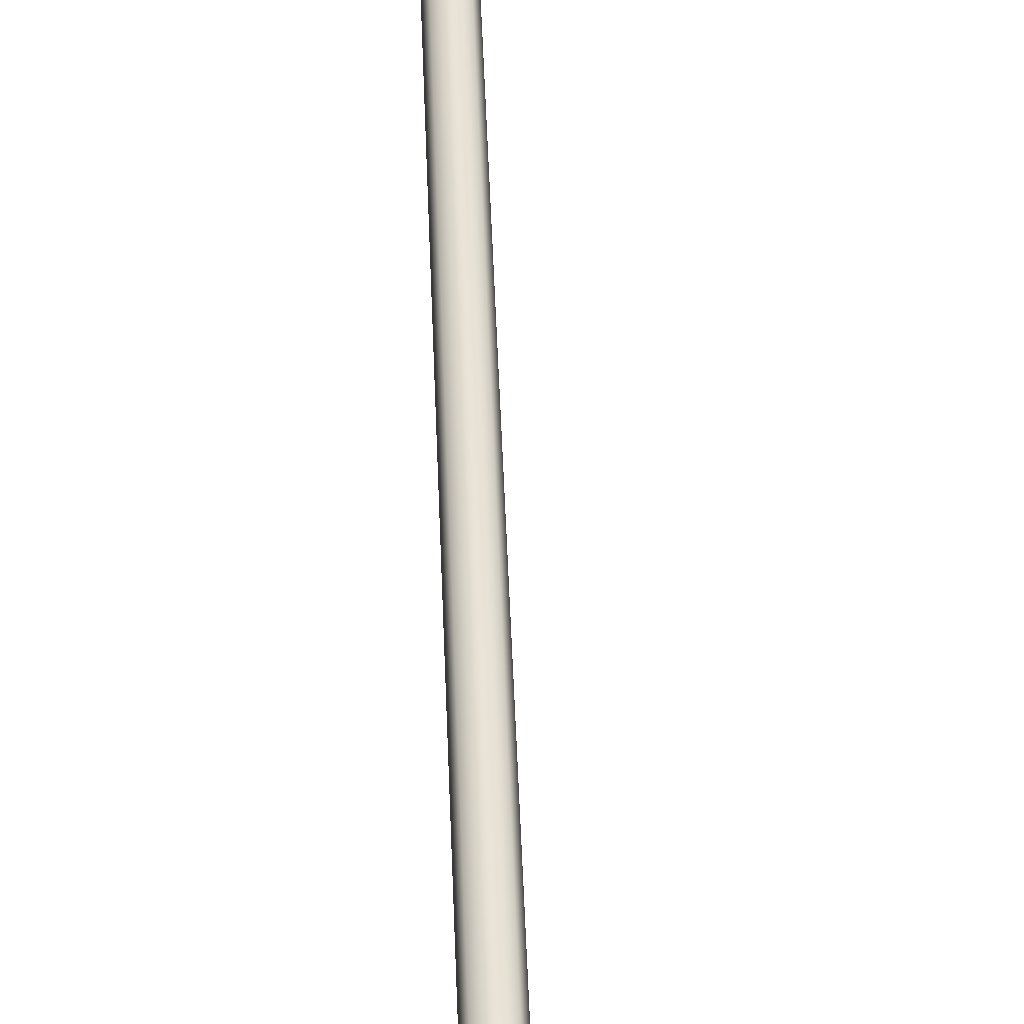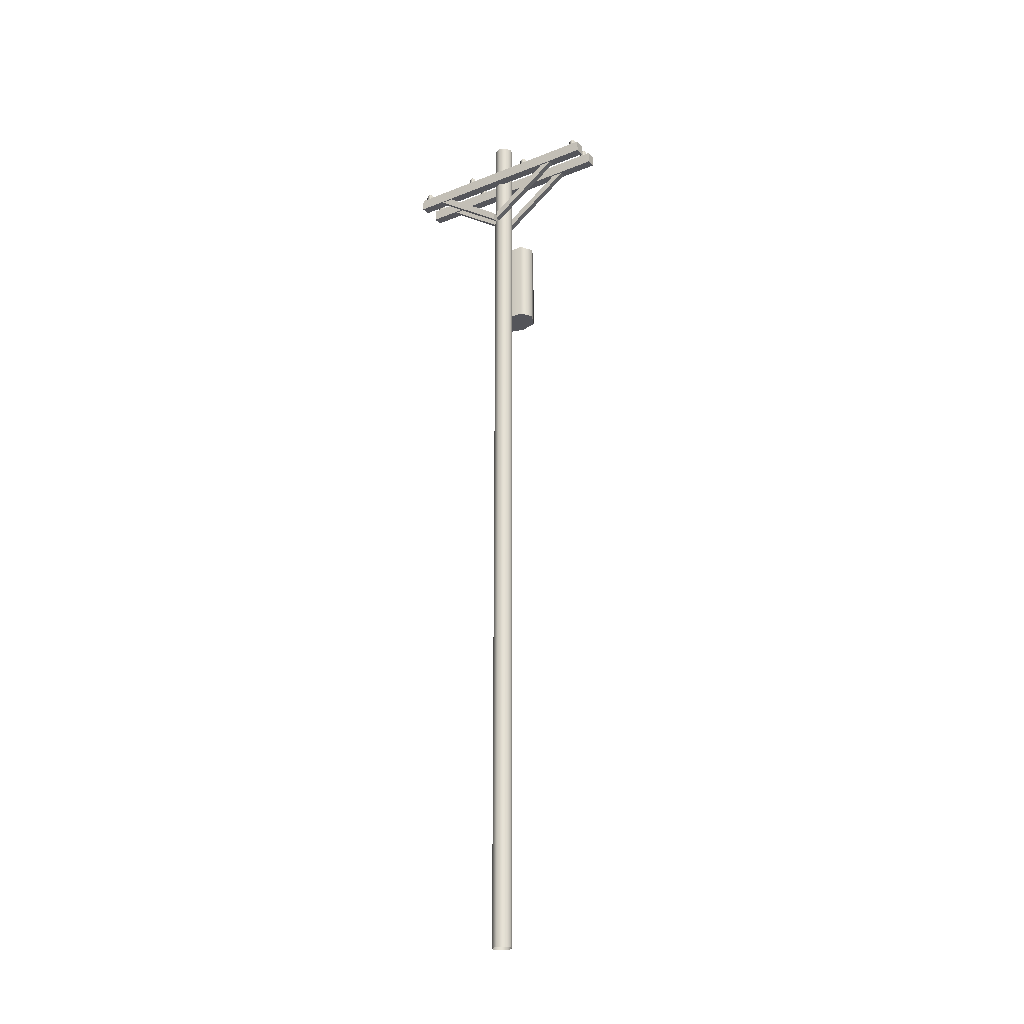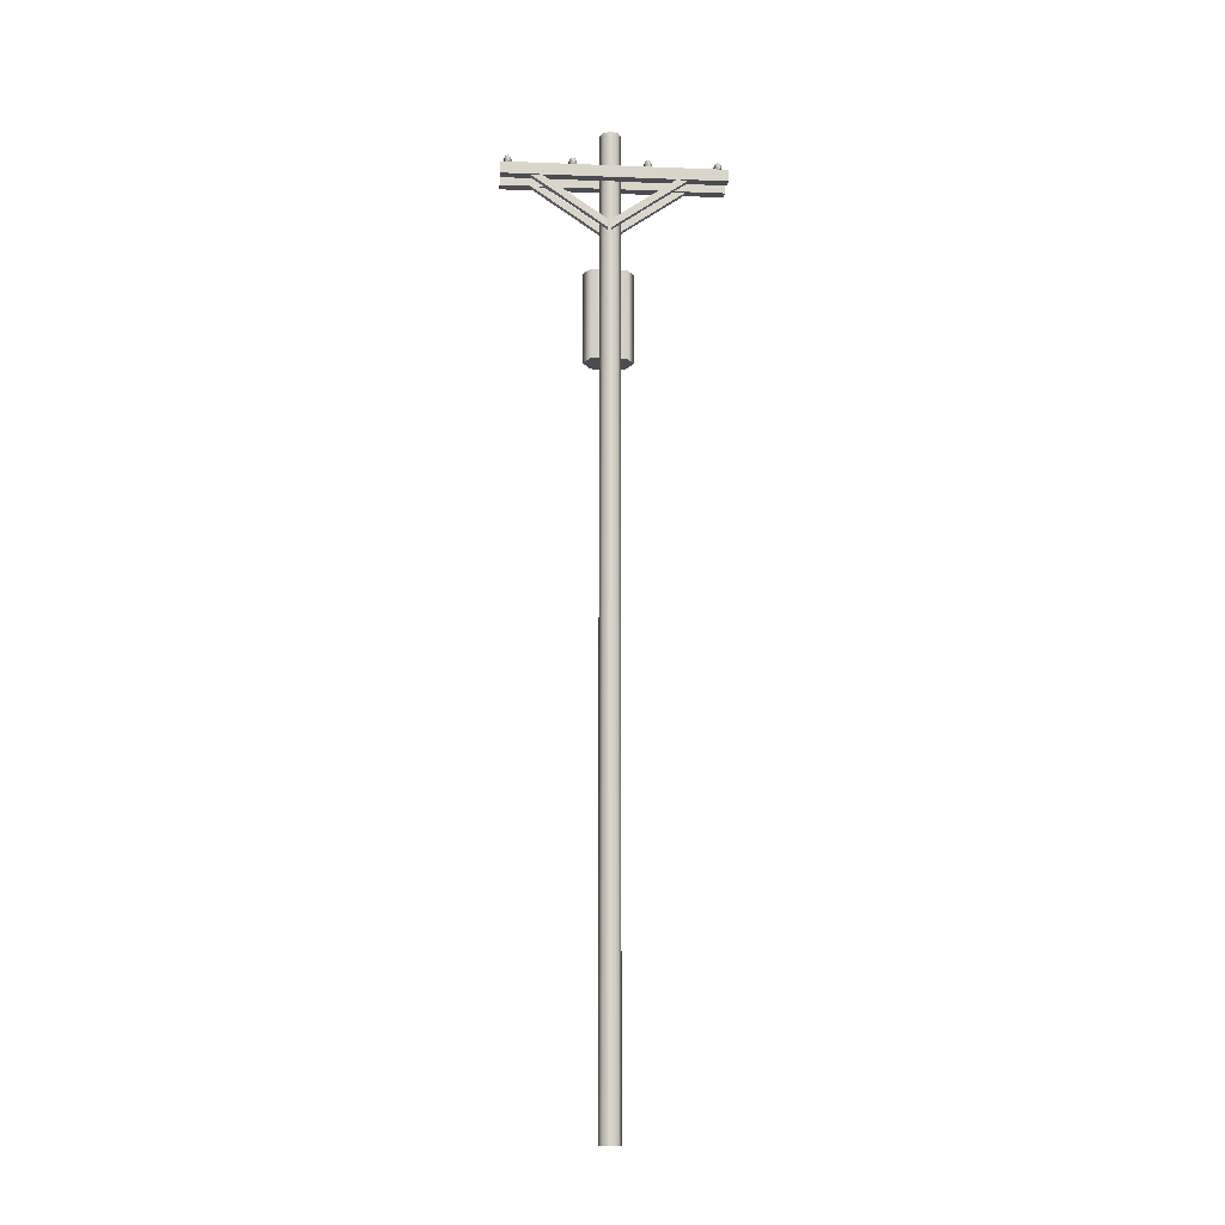
<metadata>
{"format":"obj","ext":"obj","renderer":"f3d","projection":"perspective","resolution":1024,"background":"white","views":[{"elev":42.1,"azim":178.1,"up":"+Z"},{"elev":-24.9,"azim":122.8,"up":"+Y"},{"elev":-14.7,"azim":85.3,"up":"+Y"}]}
</metadata>
<code>
g default
v -0.1715 8.476 1.039
v -0.08148 8.476 1.039
v -0.1715 8.59 1.039
v -0.08148 8.59 1.039
v -0.1715 8.59 -1.039
v -0.08148 8.59 -1.039
v -0.1715 8.476 -1.039
v -0.08148 8.476 -1.039
v 0.07431 8.476 1.039
v 0.1644 8.476 1.039
v 0.07431 8.59 1.039
v 0.1644 8.59 1.039
v 0.07431 8.59 -1.039
v 0.1644 8.59 -1.039
v 0.07431 8.476 -1.039
v 0.1644 8.476 -1.039
v 0.06739 -0.03698 -0.03662
v -0.001185 -0.03698 -0.06502
v -0.06976 -0.03698 -0.03662
v -0.09817 -0.03698 0.03196
v -0.06976 -0.03698 0.1005
v -0.001185 -0.03698 0.1289
v 0.06739 -0.03698 0.1005
v 0.0958 -0.03698 0.03196
v 0.06739 8.963 -0.03662
v -0.001185 8.963 -0.06502
v -0.06976 8.963 -0.03662
v -0.09817 8.963 0.03196
v -0.06976 8.963 0.1005
v -0.001185 8.963 0.1289
v 0.06739 8.963 0.1005
v 0.0958 8.963 0.03196
v -0.001185 8.963 0.03196
v 0.09721 7.986 0.02824
v 0.152 7.986 0.02824
v 0.09721 8.066 0.02824
v 0.152 8.066 0.02824
v 0.09721 8.475 -0.5597
v 0.152 8.475 -0.5597
v 0.09721 8.475 -0.6739
v 0.152 8.475 -0.6739
v 0.09721 7.986 0.0655
v 0.152 7.986 0.0655
v 0.09721 8.066 0.06551
v 0.152 8.066 0.06551
v 0.09721 8.475 0.6535
v 0.152 8.475 0.6535
v 0.09721 8.475 0.7676
v 0.152 8.475 0.7676
v -0.1518 7.986 0.02824
v -0.09705 7.986 0.02824
v -0.1518 8.066 0.02824
v -0.09705 8.066 0.02824
v -0.1518 8.475 -0.5597
v -0.09705 8.475 -0.5597
v -0.1518 8.475 -0.6739
v -0.09705 8.475 -0.6739
v -0.1518 7.986 0.04265
v -0.09705 7.986 0.04265
v -0.1518 8.066 0.04266
v -0.09705 8.066 0.04266
v -0.1518 8.475 0.6306
v -0.09705 8.475 0.6306
v -0.1518 8.475 0.7448
v -0.09705 8.475 0.7448
v -0.09594 6.817 -0.1312
v -0.209 6.817 -0.2021
v -0.3548 6.817 -0.1336
v -0.4017 6.817 0.03196
v -0.3548 6.817 0.1975
v -0.209 6.817 0.266
v -0.09594 6.817 0.1952
v -0.09594 7.682 -0.1312
v -0.209 7.682 -0.2021
v -0.3548 7.682 -0.1336
v -0.4017 7.682 0.03196
v -0.3548 7.682 0.1975
v -0.209 7.682 0.266
v -0.09594 7.682 0.1952
v -0.209 6.817 0.03196
v -0.209 7.682 0.03196
v 0.1436 8.602 -0.9719
v 0.1174 8.602 -0.9828
v 0.0911 8.602 -0.9719
v 0.08021 8.602 -0.9457
v 0.0911 8.602 -0.9194
v 0.1174 8.602 -0.9085
v 0.1436 8.602 -0.9194
v 0.1545 8.602 -0.9457
v 0.1437 8.632 -0.972
v 0.1174 8.632 -0.9829
v 0.09107 8.632 -0.972
v 0.08017 8.632 -0.9457
v 0.09107 8.632 -0.9194
v 0.1174 8.632 -0.9085
v 0.1437 8.632 -0.9194
v 0.1546 8.632 -0.9457
v 0.1382 8.654 -0.9665
v 0.1174 8.654 -0.9751
v 0.09655 8.654 -0.9665
v 0.08792 8.654 -0.9457
v 0.09655 8.654 -0.9248
v 0.1174 8.654 -0.9162
v 0.1382 8.654 -0.9248
v 0.1468 8.654 -0.9457
v 0.1286 8.671 -0.9569
v 0.1174 8.671 -0.9616
v 0.1061 8.671 -0.9569
v 0.1014 8.671 -0.9457
v 0.1061 8.671 -0.9344
v 0.1174 8.671 -0.9297
v 0.1286 8.671 -0.9344
v 0.1333 8.671 -0.9457
v 0.1174 8.671 -0.9457
v 0.1436 8.602 0.3559
v 0.1174 8.602 0.3451
v 0.0911 8.602 0.3559
v 0.08021 8.602 0.3822
v 0.0911 8.602 0.4085
v 0.1174 8.602 0.4194
v 0.1436 8.602 0.4085
v 0.1545 8.602 0.3822
v 0.1437 8.632 0.3559
v 0.1174 8.632 0.345
v 0.09107 8.632 0.3559
v 0.08017 8.632 0.3822
v 0.09107 8.632 0.4085
v 0.1174 8.632 0.4194
v 0.1437 8.632 0.4085
v 0.1546 8.632 0.3822
v 0.1382 8.654 0.3614
v 0.1174 8.654 0.3528
v 0.09655 8.654 0.3614
v 0.08792 8.654 0.3822
v 0.09655 8.654 0.403
v 0.1174 8.654 0.4117
v 0.1382 8.654 0.403
v 0.1468 8.654 0.3822
v 0.1286 8.671 0.371
v 0.1174 8.671 0.3663
v 0.1061 8.671 0.371
v 0.1014 8.671 0.3822
v 0.1061 8.671 0.3935
v 0.1174 8.671 0.3982
v 0.1286 8.671 0.3935
v 0.1333 8.671 0.3822
v 0.1174 8.671 0.3822
v 0.1436 8.602 0.9484
v 0.1174 8.602 0.9375
v 0.0911 8.602 0.9484
v 0.08021 8.602 0.9747
v 0.0911 8.602 1.001
v 0.1174 8.602 1.012
v 0.1436 8.602 1.001
v 0.1545 8.602 0.9747
v 0.1437 8.632 0.9484
v 0.1174 8.632 0.9375
v 0.09107 8.632 0.9484
v 0.08017 8.632 0.9747
v 0.09107 8.632 1.001
v 0.1174 8.632 1.012
v 0.1437 8.632 1.001
v 0.1546 8.632 0.9747
v 0.1382 8.654 0.9538
v 0.1174 8.654 0.9452
v 0.09655 8.654 0.9538
v 0.08792 8.654 0.9747
v 0.09655 8.654 0.9955
v 0.1174 8.654 1.004
v 0.1382 8.654 0.9955
v 0.1468 8.654 0.9747
v 0.1286 8.671 0.9634
v 0.1174 8.671 0.9587
v 0.1061 8.671 0.9634
v 0.1014 8.671 0.9747
v 0.1061 8.671 0.9859
v 0.1174 8.671 0.9906
v 0.1286 8.671 0.9859
v 0.1333 8.671 0.9747
v 0.1174 8.671 0.9747
v 0.1436 8.602 -0.3295
v 0.1174 8.602 -0.3404
v 0.0911 8.602 -0.3295
v 0.08021 8.602 -0.3033
v 0.0911 8.602 -0.277
v 0.1174 8.602 -0.2661
v 0.1436 8.602 -0.277
v 0.1545 8.602 -0.3033
v 0.1437 8.632 -0.3296
v 0.1174 8.632 -0.3405
v 0.09107 8.632 -0.3296
v 0.08017 8.632 -0.3033
v 0.09107 8.632 -0.277
v 0.1174 8.632 -0.2661
v 0.1437 8.632 -0.277
v 0.1546 8.632 -0.3033
v 0.1382 8.654 -0.3241
v 0.1174 8.654 -0.3327
v 0.09655 8.654 -0.3241
v 0.08792 8.654 -0.3033
v 0.09655 8.654 -0.2825
v 0.1174 8.654 -0.2738
v 0.1382 8.654 -0.2825
v 0.1468 8.654 -0.3033
v 0.1286 8.671 -0.3145
v 0.1174 8.671 -0.3192
v 0.1061 8.671 -0.3145
v 0.1014 8.671 -0.3033
v 0.1061 8.671 -0.292
v 0.1174 8.671 -0.2873
v 0.1286 8.671 -0.292
v 0.1333 8.671 -0.3033
v 0.1174 8.671 -0.3033
v -0.09927 8.602 -0.3295
v -0.1255 8.602 -0.3404
v -0.1518 8.602 -0.3295
v -0.1627 8.602 -0.3033
v -0.1518 8.602 -0.277
v -0.1255 8.602 -0.2661
v -0.09927 8.602 -0.277
v -0.08838 8.602 -0.3033
v -0.09924 8.632 -0.3296
v -0.1255 8.632 -0.3405
v -0.1518 8.632 -0.3296
v -0.1627 8.632 -0.3033
v -0.1518 8.632 -0.277
v -0.1255 8.632 -0.2661
v -0.09924 8.632 -0.277
v -0.08834 8.632 -0.3033
v -0.1047 8.654 -0.3241
v -0.1255 8.654 -0.3327
v -0.1464 8.654 -0.3241
v -0.155 8.654 -0.3033
v -0.1464 8.654 -0.2825
v -0.1255 8.654 -0.2738
v -0.1047 8.654 -0.2825
v -0.09609 8.654 -0.3033
v -0.1143 8.671 -0.3145
v -0.1255 8.671 -0.3192
v -0.1368 8.671 -0.3145
v -0.1415 8.671 -0.3033
v -0.1368 8.671 -0.292
v -0.1255 8.671 -0.2873
v -0.1143 8.671 -0.292
v -0.1096 8.671 -0.3033
v -0.1255 8.671 -0.3033
v -0.09927 8.602 -0.9719
v -0.1255 8.602 -0.9828
v -0.1518 8.602 -0.9719
v -0.1627 8.602 -0.9457
v -0.1518 8.602 -0.9194
v -0.1255 8.602 -0.9085
v -0.09927 8.602 -0.9194
v -0.08838 8.602 -0.9457
v -0.09924 8.632 -0.972
v -0.1255 8.632 -0.9829
v -0.1518 8.632 -0.972
v -0.1627 8.632 -0.9457
v -0.1518 8.632 -0.9194
v -0.1255 8.632 -0.9085
v -0.09924 8.632 -0.9194
v -0.08834 8.632 -0.9457
v -0.1047 8.654 -0.9665
v -0.1255 8.654 -0.9751
v -0.1464 8.654 -0.9665
v -0.155 8.654 -0.9457
v -0.1464 8.654 -0.9248
v -0.1255 8.654 -0.9162
v -0.1047 8.654 -0.9248
v -0.09609 8.654 -0.9457
v -0.1143 8.671 -0.9569
v -0.1255 8.671 -0.9616
v -0.1368 8.671 -0.9569
v -0.1415 8.671 -0.9457
v -0.1368 8.671 -0.9344
v -0.1255 8.671 -0.9297
v -0.1143 8.671 -0.9344
v -0.1096 8.671 -0.9457
v -0.1255 8.671 -0.9457
v -0.09927 8.602 0.3559
v -0.1255 8.602 0.3451
v -0.1518 8.602 0.3559
v -0.1627 8.602 0.3822
v -0.1518 8.602 0.4085
v -0.1255 8.602 0.4194
v -0.09927 8.602 0.4085
v -0.08838 8.602 0.3822
v -0.09924 8.632 0.3559
v -0.1255 8.632 0.345
v -0.1518 8.632 0.3559
v -0.1627 8.632 0.3822
v -0.1518 8.632 0.4085
v -0.1255 8.632 0.4194
v -0.09924 8.632 0.4085
v -0.08834 8.632 0.3822
v -0.1047 8.654 0.3614
v -0.1255 8.654 0.3528
v -0.1464 8.654 0.3614
v -0.155 8.654 0.3822
v -0.1464 8.654 0.403
v -0.1255 8.654 0.4117
v -0.1047 8.654 0.403
v -0.09609 8.654 0.3822
v -0.1143 8.671 0.371
v -0.1255 8.671 0.3663
v -0.1368 8.671 0.371
v -0.1415 8.671 0.3822
v -0.1368 8.671 0.3935
v -0.1255 8.671 0.3982
v -0.1143 8.671 0.3935
v -0.1096 8.671 0.3822
v -0.1255 8.671 0.3822
v -0.09927 8.602 0.9484
v -0.1255 8.602 0.9375
v -0.1518 8.602 0.9484
v -0.1627 8.602 0.9747
v -0.1518 8.602 1.001
v -0.1255 8.602 1.012
v -0.09927 8.602 1.001
v -0.08838 8.602 0.9747
v -0.09924 8.632 0.9484
v -0.1255 8.632 0.9375
v -0.1518 8.632 0.9484
v -0.1627 8.632 0.9747
v -0.1518 8.632 1.001
v -0.1255 8.632 1.012
v -0.09924 8.632 1.001
v -0.08834 8.632 0.9747
v -0.1047 8.654 0.9538
v -0.1255 8.654 0.9452
v -0.1464 8.654 0.9538
v -0.155 8.654 0.9747
v -0.1464 8.654 0.9955
v -0.1255 8.654 1.004
v -0.1047 8.654 0.9955
v -0.09609 8.654 0.9747
v -0.1143 8.671 0.9634
v -0.1255 8.671 0.9587
v -0.1368 8.671 0.9634
v -0.1415 8.671 0.9747
v -0.1368 8.671 0.9859
v -0.1255 8.671 0.9906
v -0.1143 8.671 0.9859
v -0.1096 8.671 0.9747
v -0.1255 8.671 0.9747
v -0.2905 7.681 0.1649
v -0.3014 7.681 0.1387
v -0.3277 7.681 0.1278
v -0.3539 7.681 0.1387
v -0.3648 7.681 0.1649
v -0.3539 7.681 0.1912
v -0.3277 7.681 0.2021
v -0.3014 7.681 0.1912
v -0.2905 7.718 0.1649
v -0.3014 7.718 0.1386
v -0.3277 7.718 0.1277
v -0.354 7.718 0.1386
v -0.3649 7.718 0.1649
v -0.354 7.718 0.1912
v -0.3277 7.718 0.2021
v -0.3014 7.718 0.1912
v -0.2982 7.745 0.1649
v -0.3069 7.745 0.1441
v -0.3277 7.745 0.1355
v -0.3485 7.745 0.1441
v -0.3571 7.745 0.1649
v -0.3485 7.745 0.1858
v -0.3277 7.745 0.1944
v -0.3069 7.745 0.1858
v -0.3117 7.766 0.1649
v -0.3164 7.766 0.1537
v -0.3277 7.766 0.149
v -0.3389 7.766 0.1537
v -0.3436 7.766 0.1649
v -0.3389 7.766 0.1762
v -0.3277 7.766 0.1809
v -0.3164 7.766 0.1762
v -0.3277 7.766 0.1649
v -0.3323 7.682 -0.1405
v -0.3548 7.682 -0.1232
v -0.3586 7.682 -0.09497
v -0.3412 7.682 -0.0724
v -0.3131 7.682 -0.06869
v -0.2905 7.682 -0.086
v -0.2868 7.682 -0.1142
v -0.3041 7.682 -0.1368
v -0.3323 7.72 -0.1405
v -0.3549 7.72 -0.1232
v -0.3586 7.72 -0.09495
v -0.3413 7.72 -0.07236
v -0.313 7.72 -0.06865
v -0.2904 7.72 -0.08598
v -0.2867 7.72 -0.1142
v -0.3041 7.72 -0.1368
v -0.3303 7.747 -0.133
v -0.3482 7.747 -0.1193
v -0.3511 7.747 -0.09696
v -0.3374 7.747 -0.07908
v -0.315 7.747 -0.07614
v -0.2972 7.747 -0.08986
v -0.2942 7.747 -0.1122
v -0.3079 7.747 -0.1301
v -0.3268 7.767 -0.12
v -0.3365 7.767 -0.1125
v -0.3381 7.767 -0.1005
v -0.3306 7.767 -0.09078
v -0.3185 7.767 -0.08919
v -0.3089 7.767 -0.09662
v -0.3073 7.767 -0.1087
v -0.3147 7.767 -0.1184
v -0.3227 7.767 -0.1046
g SM_TelPole:SM_TelPole1
f 1 2 4 3
f 3 4 6 5
f 5 6 8 7
f 7 8 2 1
f 2 8 6 4
f 7 1 3 5
f 9 10 12 11
f 11 12 14 13
f 13 14 16 15
f 15 16 10 9
f 10 16 14 12
f 15 9 11 13
f 17 18 26 25
f 18 19 27 26
f 19 20 28 27
f 20 21 29 28
f 21 22 30 29
f 22 23 31 30
f 23 24 32 31
f 24 17 25 32
f 25 26 33
f 26 27 33
f 27 28 33
f 28 29 33
f 29 30 33
f 30 31 33
f 31 32 33
f 32 25 33
f 34 35 37 36
f 36 37 39 38
f 40 41 35 34
f 35 41 39 37
f 40 34 36 38
f 42 44 45 43
f 44 46 47 45
f 48 42 43 49
f 43 45 47 49
f 48 46 44 42
f 50 51 53 52
f 52 53 55 54
f 56 57 51 50
f 51 57 55 53
f 56 50 52 54
f 58 60 61 59
f 60 62 63 61
f 64 58 59 65
f 59 61 63 65
f 64 62 60 58
f 66 67 74 73
f 67 68 75 74
f 68 69 76 75
f 69 70 77 76
f 70 71 78 77
f 71 72 79 78
f 79 72 66 73
f 67 66 80
f 68 67 80
f 69 68 80
f 70 69 80
f 71 70 80
f 72 71 80
f 66 72 80
f 73 74 81
f 74 75 81
f 75 76 81
f 76 77 81
f 77 78 81
f 78 79 81
f 81 79 73
f 82 83 91 90
f 83 84 92 91
f 84 85 93 92
f 85 86 94 93
f 86 87 95 94
f 87 88 96 95
f 88 89 97 96
f 89 82 90 97
f 90 91 99 98
f 91 92 100 99
f 92 93 101 100
f 93 94 102 101
f 94 95 103 102
f 95 96 104 103
f 96 97 105 104
f 97 90 98 105
f 98 99 107 106
f 99 100 108 107
f 100 101 109 108
f 101 102 110 109
f 102 103 111 110
f 103 104 112 111
f 104 105 113 112
f 105 98 106 113
f 106 107 114
f 107 108 114
f 108 109 114
f 109 110 114
f 110 111 114
f 111 112 114
f 112 113 114
f 113 106 114
f 115 116 124 123
f 116 117 125 124
f 117 118 126 125
f 118 119 127 126
f 119 120 128 127
f 120 121 129 128
f 121 122 130 129
f 122 115 123 130
f 123 124 132 131
f 124 125 133 132
f 125 126 134 133
f 126 127 135 134
f 127 128 136 135
f 128 129 137 136
f 129 130 138 137
f 130 123 131 138
f 131 132 140 139
f 132 133 141 140
f 133 134 142 141
f 134 135 143 142
f 135 136 144 143
f 136 137 145 144
f 137 138 146 145
f 138 131 139 146
f 139 140 147
f 140 141 147
f 141 142 147
f 142 143 147
f 143 144 147
f 144 145 147
f 145 146 147
f 146 139 147
f 148 149 157 156
f 149 150 158 157
f 150 151 159 158
f 151 152 160 159
f 152 153 161 160
f 153 154 162 161
f 154 155 163 162
f 155 148 156 163
f 156 157 165 164
f 157 158 166 165
f 158 159 167 166
f 159 160 168 167
f 160 161 169 168
f 161 162 170 169
f 162 163 171 170
f 163 156 164 171
f 164 165 173 172
f 165 166 174 173
f 166 167 175 174
f 167 168 176 175
f 168 169 177 176
f 169 170 178 177
f 170 171 179 178
f 171 164 172 179
f 172 173 180
f 173 174 180
f 174 175 180
f 175 176 180
f 176 177 180
f 177 178 180
f 178 179 180
f 179 172 180
f 181 182 190 189
f 182 183 191 190
f 183 184 192 191
f 184 185 193 192
f 185 186 194 193
f 186 187 195 194
f 187 188 196 195
f 188 181 189 196
f 189 190 198 197
f 190 191 199 198
f 191 192 200 199
f 192 193 201 200
f 193 194 202 201
f 194 195 203 202
f 195 196 204 203
f 196 189 197 204
f 197 198 206 205
f 198 199 207 206
f 199 200 208 207
f 200 201 209 208
f 201 202 210 209
f 202 203 211 210
f 203 204 212 211
f 204 197 205 212
f 205 206 213
f 206 207 213
f 207 208 213
f 208 209 213
f 209 210 213
f 210 211 213
f 211 212 213
f 212 205 213
f 214 215 223 222
f 215 216 224 223
f 216 217 225 224
f 217 218 226 225
f 218 219 227 226
f 219 220 228 227
f 220 221 229 228
f 221 214 222 229
f 222 223 231 230
f 223 224 232 231
f 224 225 233 232
f 225 226 234 233
f 226 227 235 234
f 227 228 236 235
f 228 229 237 236
f 229 222 230 237
f 230 231 239 238
f 231 232 240 239
f 232 233 241 240
f 233 234 242 241
f 234 235 243 242
f 235 236 244 243
f 236 237 245 244
f 237 230 238 245
f 238 239 246
f 239 240 246
f 240 241 246
f 241 242 246
f 242 243 246
f 243 244 246
f 244 245 246
f 245 238 246
f 247 248 256 255
f 248 249 257 256
f 249 250 258 257
f 250 251 259 258
f 251 252 260 259
f 252 253 261 260
f 253 254 262 261
f 254 247 255 262
f 255 256 264 263
f 256 257 265 264
f 257 258 266 265
f 258 259 267 266
f 259 260 268 267
f 260 261 269 268
f 261 262 270 269
f 262 255 263 270
f 263 264 272 271
f 264 265 273 272
f 265 266 274 273
f 266 267 275 274
f 267 268 276 275
f 268 269 277 276
f 269 270 278 277
f 270 263 271 278
f 271 272 279
f 272 273 279
f 273 274 279
f 274 275 279
f 275 276 279
f 276 277 279
f 277 278 279
f 278 271 279
f 280 281 289 288
f 281 282 290 289
f 282 283 291 290
f 283 284 292 291
f 284 285 293 292
f 285 286 294 293
f 286 287 295 294
f 287 280 288 295
f 288 289 297 296
f 289 290 298 297
f 290 291 299 298
f 291 292 300 299
f 292 293 301 300
f 293 294 302 301
f 294 295 303 302
f 295 288 296 303
f 296 297 305 304
f 297 298 306 305
f 298 299 307 306
f 299 300 308 307
f 300 301 309 308
f 301 302 310 309
f 302 303 311 310
f 303 296 304 311
f 304 305 312
f 305 306 312
f 306 307 312
f 307 308 312
f 308 309 312
f 309 310 312
f 310 311 312
f 311 304 312
f 313 314 322 321
f 314 315 323 322
f 315 316 324 323
f 316 317 325 324
f 317 318 326 325
f 318 319 327 326
f 319 320 328 327
f 320 313 321 328
f 321 322 330 329
f 322 323 331 330
f 323 324 332 331
f 324 325 333 332
f 325 326 334 333
f 326 327 335 334
f 327 328 336 335
f 328 321 329 336
f 329 330 338 337
f 330 331 339 338
f 331 332 340 339
f 332 333 341 340
f 333 334 342 341
f 334 335 343 342
f 335 336 344 343
f 336 329 337 344
f 337 338 345
f 338 339 345
f 339 340 345
f 340 341 345
f 341 342 345
f 342 343 345
f 343 344 345
f 344 337 345
f 346 347 355 354
f 347 348 356 355
f 348 349 357 356
f 349 350 358 357
f 350 351 359 358
f 351 352 360 359
f 352 353 361 360
f 353 346 354 361
f 354 355 363 362
f 355 356 364 363
f 356 357 365 364
f 357 358 366 365
f 358 359 367 366
f 359 360 368 367
f 360 361 369 368
f 361 354 362 369
f 362 363 371 370
f 363 364 372 371
f 364 365 373 372
f 365 366 374 373
f 366 367 375 374
f 367 368 376 375
f 368 369 377 376
f 369 362 370 377
f 370 371 378
f 371 372 378
f 372 373 378
f 373 374 378
f 374 375 378
f 375 376 378
f 376 377 378
f 377 370 378
f 379 380 388 387
f 380 381 389 388
f 381 382 390 389
f 382 383 391 390
f 383 384 392 391
f 384 385 393 392
f 385 386 394 393
f 386 379 387 394
f 387 388 396 395
f 388 389 397 396
f 389 390 398 397
f 390 391 399 398
f 391 392 400 399
f 392 393 401 400
f 393 394 402 401
f 394 387 395 402
f 395 396 404 403
f 396 397 405 404
f 397 398 406 405
f 398 399 407 406
f 399 400 408 407
f 400 401 409 408
f 401 402 410 409
f 402 395 403 410
f 403 404 411
f 404 405 411
f 405 406 411
f 406 407 411
f 407 408 411
f 408 409 411
f 409 410 411
f 410 403 411

</code>
